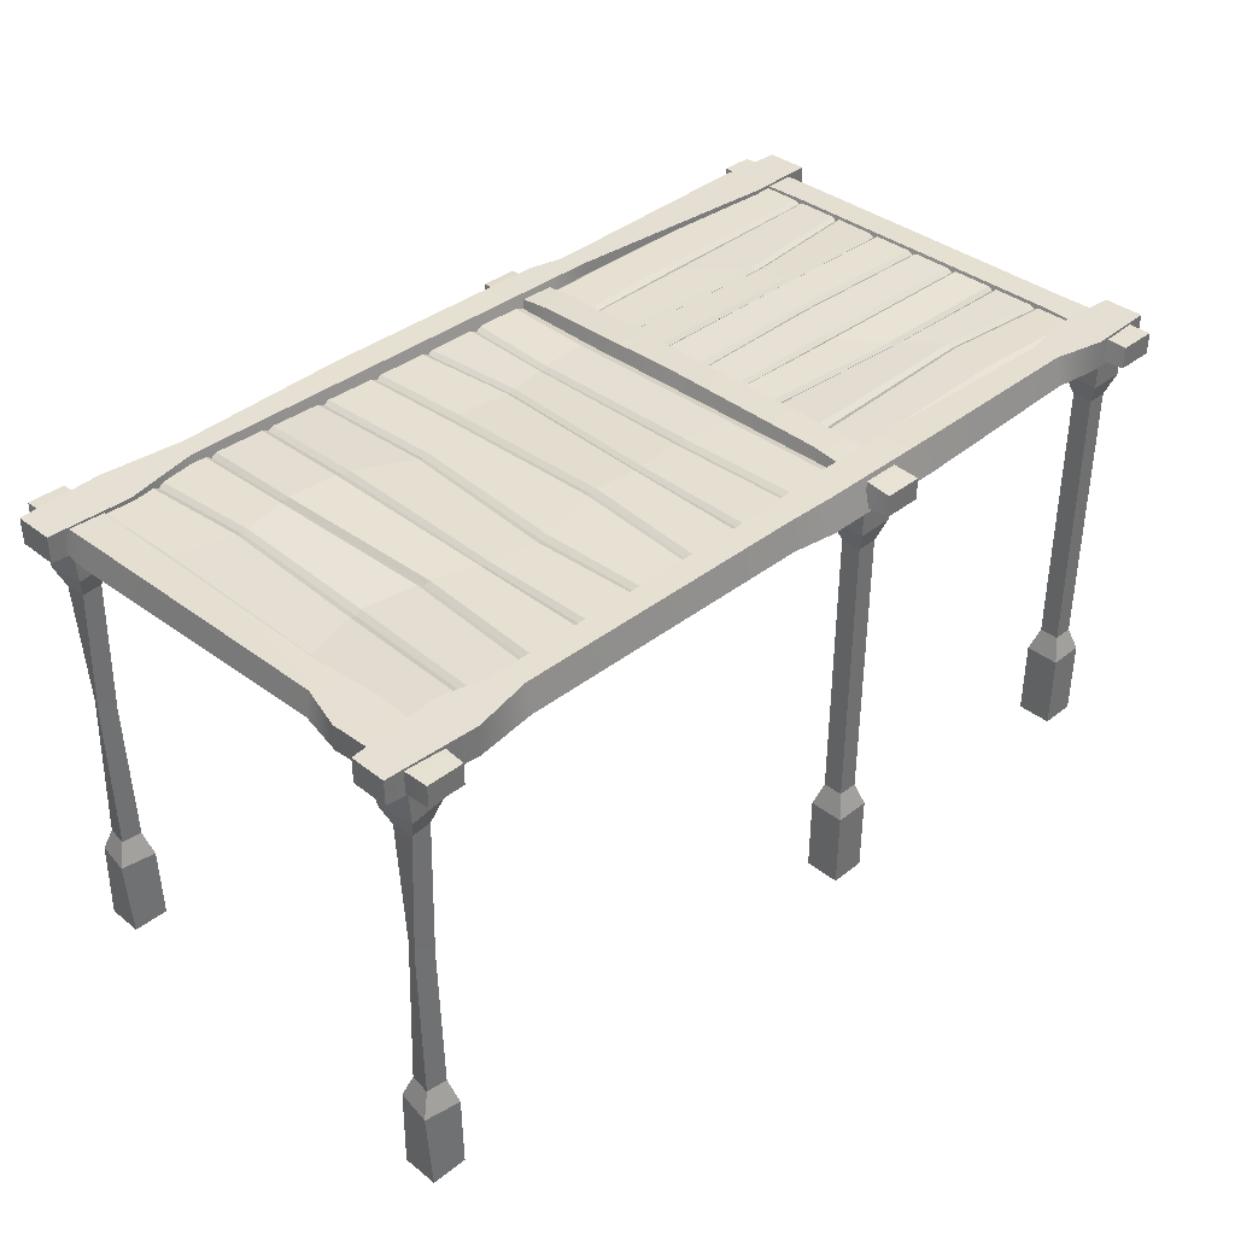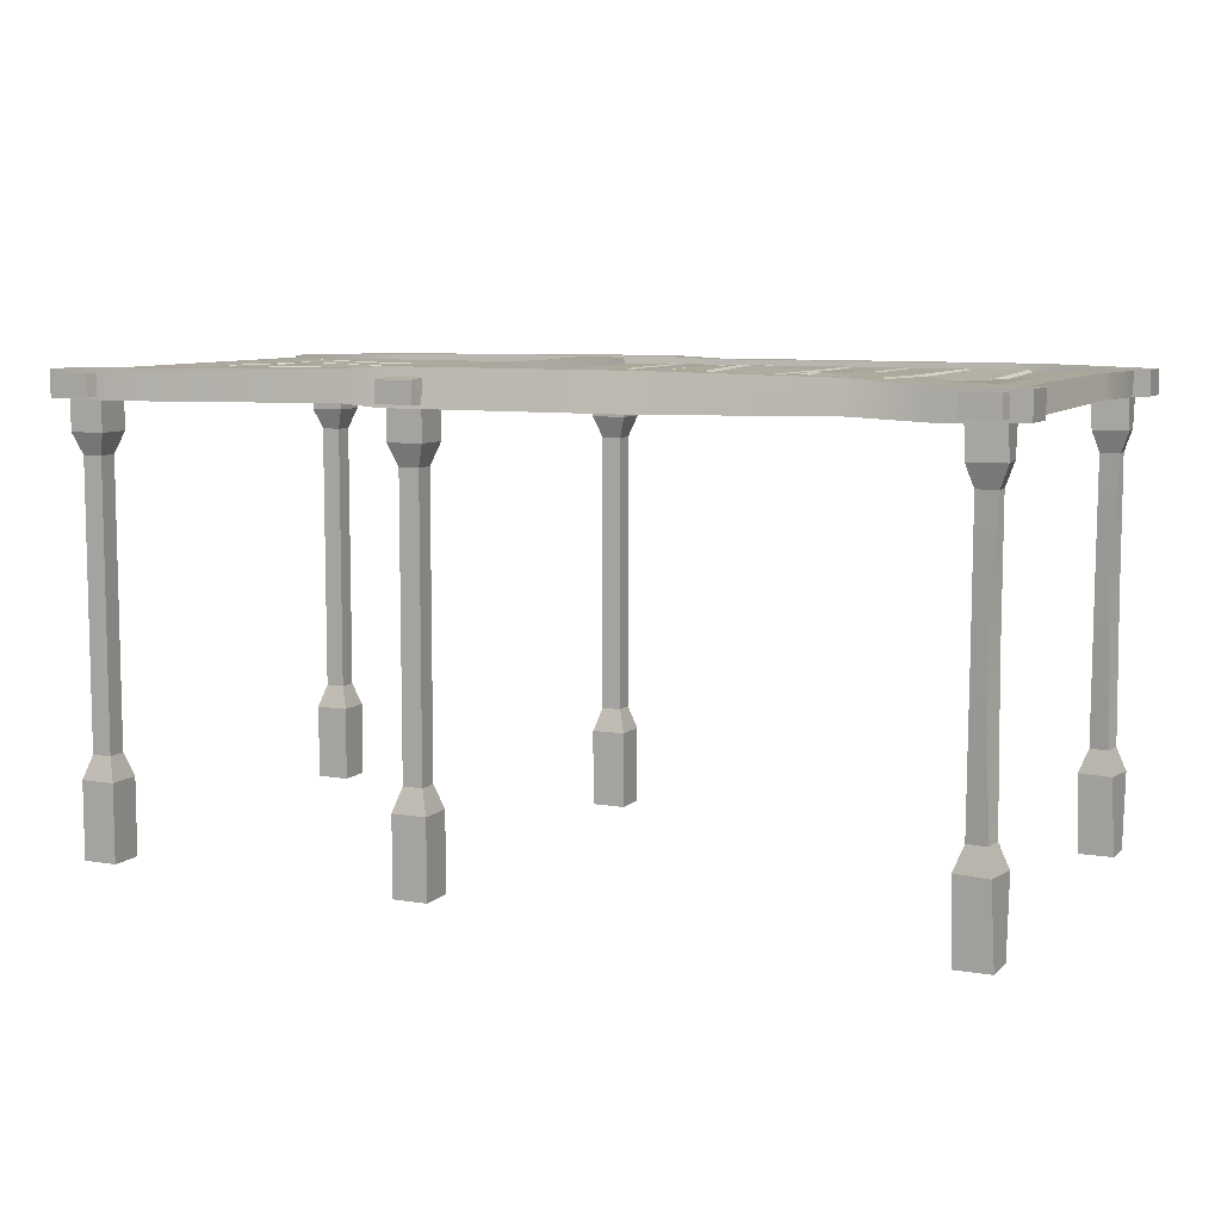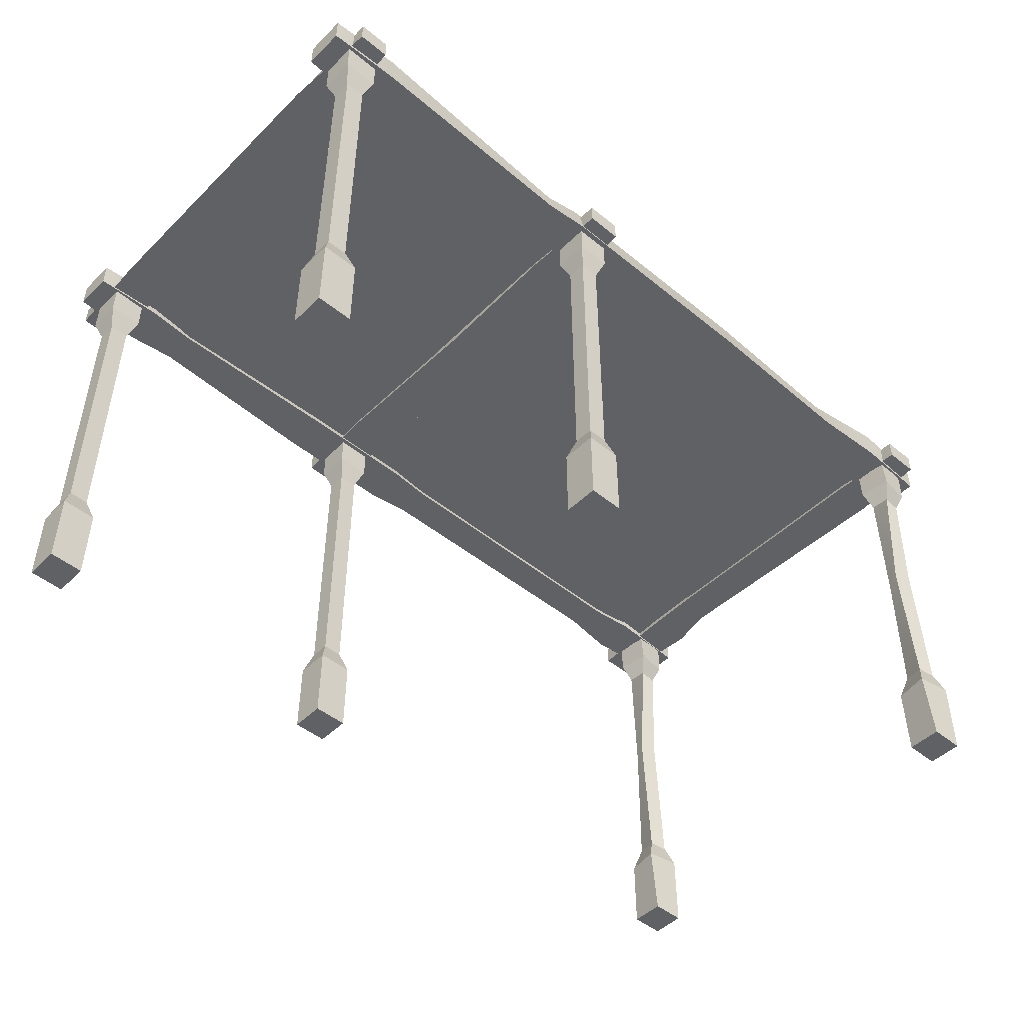
<metadata>
{"format":"obj","ext":"obj","renderer":"f3d","projection":"perspective","resolution":1024,"background":"white","views":[{"elev":37.6,"azim":-45.0,"up":"+Y"},{"elev":8.1,"azim":-155.3,"up":"+Y"},{"elev":-47.7,"azim":137.5,"up":"+Y"}]}
</metadata>
<code>
v -2.278 2.4 -1.151
v 2.2 2.4 -1.151
v -2.278 2.4 1.129
v 2.2 2.4 1.129
v -2.389 0 -1.064
v -2.2 0 -1.064
v -2.389 2.5 -1.064
v -2.2 2.5 -1.064
v -2.389 2.5 -1.253
v -2.2 2.5 -1.253
v -2.389 0 -1.253
v -2.2 0 -1.253
v -2.372 0.4225 -1.267
v -2.403 0.4225 -1.081
v -2.216 0.4225 -1.05
v -2.186 0.4225 -1.237
v -2.248 0.5511 -1.099
v -2.354 0.5511 -1.112
v -2.341 0.5511 -1.219
v -2.234 0.5511 -1.205
v -2.236 2.082 -1.109
v -2.344 2.082 -1.101
v -2.352 2.083 -1.208
v -2.245 2.083 -1.217
v -2.188 2.2 -1.077
v -2.376 2.2 -1.053
v -2.4 2.2 -1.24
v -2.213 2.2 -1.265
v -2.351 1.368 -1.132
v -2.269 1.373 -1.094
v -2.231 1.381 -1.176
v -2.313 1.377 -1.214
v -2.5 2.374 1.22
v 2.5 2.369 1.232
v -2.5 2.506 1.22
v 2.5 2.511 1.232
v -2.5 2.506 1.027
v 2.5 2.511 1.016
v -2.5 2.374 1.027
v 2.5 2.369 1.016
v -2.203 2.384 1.355
v -2.202 2.383 -1.355
v -2.203 2.496 1.355
v -2.202 2.497 -1.355
v -2.395 2.496 1.355
v -2.396 2.497 -1.355
v -2.395 2.384 1.355
v -2.396 2.383 -1.355
v 2.402 2.381 1.355
v 2.385 2.383 -1.355
v 2.402 2.499 1.355
v 2.385 2.497 -1.355
v 2.196 2.499 1.355
v 2.214 2.497 -1.355
v 2.196 2.381 1.355
v 2.214 2.383 -1.355
v -2.5 2.37 -1.049
v 2.5 2.368 -1.043
v -2.5 2.51 -1.049
v 2.5 2.513 -1.043
v -2.5 2.51 -1.261
v 2.5 2.513 -1.267
v -2.5 2.37 -1.261
v 2.5 2.368 -1.267
v 0.5853 2.382 1.355
v 0.5817 2.383 -1.355
v 0.5853 2.498 1.355
v 0.5817 2.497 -1.355
v 0.3817 2.498 1.355
v 0.3852 2.497 -1.355
v 0.3817 2.382 1.355
v 0.3852 2.383 -1.355
v -2.232 2.481 -1.113
v 0.3764 2.481 -1.112
v -0.9232 2.481 -1.111
v -0.2687 2.481 -1.112
v -1.578 2.481 -1.114
v -1.904 2.481 -1.112
v -1.251 2.481 -1.112
v -0.5968 2.481 -1.114
v 0.0572 2.481 -1.113
v 0.0899 2.497 -1.112
v 0.02451 2.497 -1.113
v -0.2394 2.497 -1.112
v -0.3012 2.497 -1.112
v -0.5673 2.497 -1.114
v -0.6295 2.497 -1.114
v -0.8937 2.497 -1.11
v -0.956 2.497 -1.111
v -1.222 2.497 -1.112
v -1.284 2.497 -1.112
v -1.548 2.497 -1.114
v -1.61 2.497 -1.114
v -1.874 2.497 -1.112
v -1.936 2.497 -1.112
v -2.202 2.497 -1.113
v 0.331 2.497 -1.112
v 0.3764 2.481 1.039
v 0.331 2.497 1.039
v 0.0899 2.497 1.039
v 0.0572 2.481 1.039
v 0.02451 2.497 1.039
v -0.2404 2.497 1.039
v -0.2698 2.481 1.039
v -0.3025 2.497 1.039
v -0.5673 2.497 1.039
v -0.5968 2.481 1.039
v -0.6295 2.497 1.039
v -0.8943 2.497 1.039
v -0.9238 2.481 1.039
v -0.9565 2.497 1.039
v -1.221 2.497 1.039
v -1.251 2.481 1.039
v -1.283 2.497 1.039
v -1.548 2.497 1.039
v -1.578 2.481 1.039
v -1.61 2.497 1.039
v -1.875 2.497 1.039
v -1.905 2.481 1.039
v -1.937 2.497 1.039
v -2.202 2.497 1.039
v -2.232 2.481 1.039
v 0.3735 2.481 0.4214
v 0.3256 2.497 0.4143
v 0.0715 2.497 0.3765
v 0.03834 2.481 0.3751
v 0.005196 2.497 0.3739
v -0.2431 2.505 0.4018
v -0.2681 2.491 0.4048
v -0.2963 2.509 0.407
v -0.5366 2.522 0.3992
v -0.5667 2.506 0.4009
v -0.6024 2.521 0.406
v -0.9159 2.499 0.4772
v -0.9488 2.482 0.4813
v -0.9851 2.497 0.4857
v -1.231 2.497 0.4495
v -1.255 2.481 0.4405
v -1.281 2.497 0.4304
v -1.501 2.491 0.3599
v -1.527 2.472 0.3503
v -1.556 2.485 0.3386
v -1.815 2.456 0.2675
v -1.847 2.439 0.2703
v -1.885 2.456 0.2795
v -2.191 2.492 0.394
v -2.224 2.479 0.4046
v 0.3764 2.471 -0.5946
v 0.331 2.482 -0.5946
v 0.09406 2.467 -0.5886
v 0.06503 2.452 -0.5833
v 0.03741 2.468 -0.576
v -0.1835 2.487 -0.5127
v -0.2119 2.474 -0.511
v -0.2432 2.492 -0.5091
v -0.5377 2.497 -0.5282
v -0.5696 2.481 -0.5177
v -0.6032 2.497 -0.4997
v -0.8587 2.497 -0.3759
v -0.8903 2.483 -0.376
v -0.9259 2.501 -0.3747
v -1.238 2.531 -0.4867
v -1.27 2.516 -0.4989
v -1.305 2.531 -0.5074
v -1.549 2.509 -0.5453
v -1.572 2.491 -0.5451
v -1.598 2.504 -0.5432
v -1.823 2.497 -0.491
v -1.852 2.481 -0.4888
v -1.885 2.497 -0.4912
v -2.186 2.497 -0.5631
v -2.22 2.481 -0.5715
v 2.207 2.481 -1.074
v 2.207 2.481 1.045
v 2.207 2.481 -0.01125
v 2.207 2.481 0.52
v 2.207 2.481 -0.5425
v 2.207 2.481 -0.8081
v 2.207 2.481 -0.2769
v 2.207 2.481 0.2544
v 2.207 2.481 0.7856
v 2.207 2.497 0.8121
v 2.207 2.497 0.759
v 2.207 2.497 0.5439
v 2.207 2.497 0.4934
v 2.207 2.497 0.2783
v 2.207 2.497 0.2278
v 2.207 2.497 0.01266
v 2.207 2.497 -0.0378
v 2.207 2.497 -0.253
v 2.207 2.497 -0.3034
v 2.207 2.497 -0.5186
v 2.207 2.497 -0.569
v 2.207 2.497 -0.7842
v 2.207 2.497 -0.8346
v 2.207 2.497 -1.05
v 2.207 2.497 1.008
v 0.601 2.481 1.045
v 0.601 2.497 1.008
v 0.601 2.497 0.7982
v 0.601 2.481 0.766
v 0.601 2.497 0.7343
v 0.601 2.497 0.4869
v 0.601 2.481 0.4621
v 0.601 2.497 0.4374
v 0.601 2.497 0.2586
v 0.601 2.481 0.2391
v 0.601 2.497 0.2177
v 0.601 2.497 0.01266
v 0.601 2.481 -0.01125
v 0.601 2.497 -0.0378
v 0.601 2.497 -0.253
v 0.601 2.481 -0.2769
v 0.601 2.497 -0.3025
v 0.601 2.497 -0.4867
v 0.601 2.481 -0.5062
v 0.601 2.497 -0.5295
v 0.601 2.497 -0.7427
v 0.601 2.481 -0.7691
v 0.601 2.497 -0.8003
v 0.601 2.497 -1.048
v 0.601 2.481 -1.073
v 1.521 2.481 1.022
v 1.541 2.497 0.9771
v 1.625 2.487 0.747
v 1.627 2.47 0.7197
v 1.63 2.483 0.6919
v 1.498 2.471 0.5044
v 1.467 2.456 0.4862
v 1.43 2.472 0.4651
v 1.246 2.492 0.2648
v 1.244 2.478 0.2408
v 1.24 2.495 0.2139
v 1.337 2.506 0.004738
v 1.356 2.493 -0.01797
v 1.375 2.511 -0.04342
v 1.482 2.522 -0.2315
v 1.487 2.506 -0.2496
v 1.493 2.522 -0.2684
v 1.494 2.512 -0.437
v 1.479 2.494 -0.4614
v 1.459 2.508 -0.4879
v 1.209 2.497 -0.7571
v 1.196 2.481 -0.7891
v 1.183 2.497 -0.8232
v 1.326 2.497 -1.06
v 1.352 2.481 -1.082
v -2.024 2.362 0.9975
v -2.024 2.519 0.9975
v -2.024 2.519 1.25
v -2.024 2.362 1.25
v 0.134 2.535 1.21
v 0.134 2.535 1.037
v 0.134 2.362 0.9975
v 0.134 2.362 1.25
v 0.8306 2.535 1.21
v 0.8306 2.535 1.037
v 0.8306 2.362 0.9975
v 0.8306 2.362 1.25
v -0.1103 2.372 1.023
v -0.1103 2.525 1.054
v -0.1103 2.525 1.193
v -0.1103 2.372 1.225
v 1.849 2.525 1.193
v 1.849 2.525 1.054
v 1.849 2.372 1.023
v 1.849 2.372 1.225
v 2.126 2.519 1.25
v 2.126 2.519 0.9975
v 2.126 2.362 0.9975
v 2.126 2.362 1.25
v 2.222 2.506 0.8362
v 2.377 2.506 0.8362
v 2.425 2.374 0.8362
v 2.173 2.374 0.8362
v 2.377 2.506 -0.8252
v 2.222 2.506 -0.8252
v 2.173 2.374 -0.8252
v 2.425 2.374 -0.8252
v 2.222 2.506 0.1351
v 2.377 2.506 0.1351
v 2.425 2.374 0.1351
v 2.173 2.374 0.1351
v 2.108 2.362 -1.282
v 2.108 2.519 -1.282
v 2.108 2.519 -1.029
v 2.108 2.362 -1.029
v 0.6 2.362 -1.282
v 0.6 2.555 -1.236
v 0.6 2.555 -1.075
v 0.6 2.362 -1.029
v 0.2669 2.362 -1.282
v 0.2669 2.555 -1.236
v 0.2669 2.555 -1.075
v 0.2669 2.362 -1.029
v -2.064 2.362 -1.282
v -2.064 2.519 -1.282
v -2.064 2.519 -1.029
v -2.064 2.362 -1.029
v -2.388 2.506 -0.9212
v -2.208 2.506 -0.9212
v -2.173 2.374 -0.9212
v -2.425 2.374 -0.9212
v -2.425 2.374 0.8223
v -2.425 2.506 0.8223
v -2.173 2.506 0.8223
v -2.173 2.374 0.8223
v -2.205 2.504 0.4665
v -2.355 2.504 0.5855
v -2.378 2.375 0.5855
v -2.168 2.375 0.4665
v -1.673 2.54 -1.093
v -1.628 2.54 -1.211
v -1.669 2.376 -1.254
v -1.715 2.376 -1.068
v -0.7006 2.555 -1.075
v -0.7006 2.555 -1.236
v -0.7006 2.362 -1.282
v -0.7006 2.362 -1.029
v 0.8525 2.54 -1.093
v 0.7996 2.542 -1.21
v 0.8293 2.377 -1.254
v 0.8823 2.374 -1.07
v -1.789 2.525 1.06
v -1.713 2.525 1.188
v -1.713 2.372 1.217
v -1.789 2.372 1.03
v 0.3572 2.374 0.8738
v 0.4009 2.535 0.8738
v 0.5718 2.535 0.8738
v 0.6097 2.374 0.8738
v 0.5718 2.535 -0.8903
v 0.4009 2.535 -0.8903
v 0.3572 2.374 -0.8903
v 0.6097 2.374 -0.8903
v 0.4052 2.546 -0.003258
v 0.5841 2.528 -0.1247
v 0.6034 2.354 -0.1189
v 0.339 2.372 0.002571
v 2.203 0 1.211
v 2.392 0 1.211
v 2.203 2.5 1.211
v 2.392 2.5 1.211
v 2.203 2.5 1.023
v 2.392 2.5 1.023
v 2.203 0 1.023
v 2.392 0 1.023
v 2.203 0.4225 1.023
v 2.203 0.4225 1.211
v 2.392 0.4225 1.211
v 2.392 0.4225 1.023
v 2.351 0.5511 1.171
v 2.244 0.5511 1.171
v 2.244 0.5511 1.063
v 2.351 0.5511 1.063
v 2.351 2.083 1.171
v 2.244 2.083 1.171
v 2.244 2.083 1.063
v 2.351 2.083 1.063
v 2.392 2.2 1.211
v 2.203 2.2 1.211
v 2.203 2.2 1.023
v 2.392 2.2 1.023
v 0.3892 0 1.211
v 0.5781 0 1.211
v 0.3892 2.5 1.211
v 0.5781 2.5 1.211
v 0.3892 2.5 1.023
v 0.5781 2.5 1.023
v 0.3892 0 1.023
v 0.5781 0 1.023
v 0.3892 0.4225 1.023
v 0.3892 0.4225 1.211
v 0.5781 0.4225 1.211
v 0.5781 0.4225 1.023
v 0.5374 0.5511 1.171
v 0.4299 0.5511 1.171
v 0.4299 0.5511 1.063
v 0.5374 0.5511 1.063
v 0.5374 2.083 1.171
v 0.4299 2.083 1.171
v 0.4299 2.083 1.063
v 0.5374 2.083 1.063
v 0.5781 2.2 1.211
v 0.3892 2.2 1.211
v 0.3892 2.2 1.023
v 0.5781 2.2 1.023
v -2.389 0 1.211
v -2.2 0 1.211
v -2.389 2.5 1.211
v -2.2 2.5 1.211
v -2.389 2.5 1.023
v -2.2 2.5 1.023
v -2.389 0 1.023
v -2.2 0 1.023
v -2.372 0.4225 1.009
v -2.403 0.4225 1.195
v -2.216 0.4225 1.225
v -2.186 0.4225 1.039
v -2.248 0.5511 1.177
v -2.354 0.5511 1.164
v -2.341 0.5511 1.057
v -2.234 0.5511 1.07
v -2.236 2.082 1.166
v -2.344 2.082 1.175
v -2.352 2.083 1.068
v -2.245 2.083 1.059
v -2.188 2.2 1.198
v -2.376 2.2 1.223
v -2.4 2.2 1.036
v -2.213 2.2 1.011
v -2.351 1.368 1.144
v -2.269 1.373 1.182
v -2.231 1.381 1.1
v -2.313 1.377 1.062
v 0.3892 0 -1.064
v 0.5781 0 -1.064
v 0.3892 2.5 -1.064
v 0.5781 2.5 -1.064
v 0.3892 2.5 -1.253
v 0.5781 2.5 -1.253
v 0.3892 0 -1.253
v 0.5781 0 -1.253
v 0.3892 0.4225 -1.253
v 0.3892 0.4225 -1.064
v 0.5781 0.4225 -1.064
v 0.5781 0.4225 -1.253
v 0.5374 0.5511 -1.105
v 0.4299 0.5511 -1.105
v 0.4299 0.5511 -1.212
v 0.5374 0.5511 -1.212
v 0.5374 2.083 -1.105
v 0.4299 2.083 -1.105
v 0.4299 2.083 -1.212
v 0.5374 2.083 -1.212
v 0.5781 2.2 -1.064
v 0.3892 2.2 -1.064
v 0.3892 2.2 -1.253
v 0.5781 2.2 -1.253
v 2.203 0 -1.064
v 2.392 0 -1.064
v 2.203 2.5 -1.064
v 2.392 2.5 -1.064
v 2.203 2.5 -1.253
v 2.392 2.5 -1.253
v 2.203 0 -1.253
v 2.392 0 -1.253
v 2.203 0.4225 -1.253
v 2.203 0.4225 -1.064
v 2.392 0.4225 -1.064
v 2.392 0.4225 -1.253
v 2.351 0.5511 -1.105
v 2.244 0.5511 -1.105
v 2.244 0.5511 -1.212
v 2.351 0.5511 -1.212
v 2.351 2.083 -1.105
v 2.244 2.083 -1.105
v 2.244 2.083 -1.212
v 2.351 2.083 -1.212
v 2.392 2.2 -1.064
v 2.203 2.2 -1.064
v 2.203 2.2 -1.253
v 2.392 2.2 -1.253
f 1 2 4 3
f 14 15 17 18
f 7 8 10 9
f 19 20 16 13
f 11 12 6 5
f 15 16 20 17
f 13 14 18 19
f 11 5 14 13
f 5 6 15 14
f 6 12 16 15
f 13 16 12 11
f 29 30 21 22
f 32 29 22 23
f 23 24 31 32
f 30 31 24 21
f 22 21 25 26
f 23 22 26 27
f 27 28 24 23
f 21 24 28 25
f 26 25 8 7
f 27 26 7 9
f 9 10 28 27
f 25 28 10 8
f 18 17 30 29
f 17 20 31 30
f 32 31 20 19
f 19 18 29 32
f 262 263 255 252
f 261 262 252 253
f 260 261 253 254
f 263 260 254 255
f 34 40 38 36
f 39 33 35 37
f 301 302 42 44
f 300 301 44 46
f 303 300 46 48
f 302 303 48 42
f 42 48 46 44
f 47 41 43 45
f 281 282 279 276
f 280 281 276 277
f 283 280 277 278
f 282 283 278 279
f 50 56 54 52
f 55 49 51 53
f 286 287 58 60
f 285 286 60 62
f 284 285 62 64
f 287 284 64 58
f 58 64 62 60
f 63 57 59 61
f 337 338 335 332
f 336 337 332 333
f 339 336 333 334
f 338 339 334 335
f 66 72 70 68
f 71 65 67 69
f 123 124 99 98
f 124 125 100 99
f 125 126 101 100
f 126 127 102 101
f 127 128 103 102
f 128 129 104 103
f 129 130 105 104
f 130 131 106 105
f 131 132 107 106
f 132 133 108 107
f 133 134 109 108
f 134 135 110 109
f 135 136 111 110
f 136 137 112 111
f 137 138 113 112
f 138 139 114 113
f 139 140 115 114
f 140 141 116 115
f 141 142 117 116
f 142 143 118 117
f 143 144 119 118
f 144 145 120 119
f 145 146 121 120
f 146 147 122 121
f 148 149 124 123
f 149 150 125 124
f 150 151 126 125
f 151 152 127 126
f 152 153 128 127
f 153 154 129 128
f 154 155 130 129
f 155 156 131 130
f 156 157 132 131
f 157 158 133 132
f 158 159 134 133
f 159 160 135 134
f 160 161 136 135
f 161 162 137 136
f 162 163 138 137
f 163 164 139 138
f 164 165 140 139
f 165 166 141 140
f 166 167 142 141
f 167 168 143 142
f 168 169 144 143
f 169 170 145 144
f 170 171 146 145
f 171 172 147 146
f 97 149 148 74
f 82 150 149 97
f 81 151 150 82
f 83 152 151 81
f 84 153 152 83
f 76 154 153 84
f 85 155 154 76
f 86 156 155 85
f 80 157 156 86
f 87 158 157 80
f 88 159 158 87
f 75 160 159 88
f 89 161 160 75
f 90 162 161 89
f 79 163 162 90
f 91 164 163 79
f 92 165 164 91
f 77 166 165 92
f 93 167 166 77
f 94 168 167 93
f 78 169 168 94
f 95 170 169 78
f 96 171 170 95
f 73 172 171 96
f 223 224 199 198
f 224 225 200 199
f 225 226 201 200
f 226 227 202 201
f 227 228 203 202
f 228 229 204 203
f 229 230 205 204
f 230 231 206 205
f 231 232 207 206
f 232 233 208 207
f 233 234 209 208
f 234 235 210 209
f 235 236 211 210
f 236 237 212 211
f 237 238 213 212
f 238 239 214 213
f 239 240 215 214
f 240 241 216 215
f 241 242 217 216
f 242 243 218 217
f 243 244 219 218
f 244 245 220 219
f 245 246 221 220
f 246 247 222 221
f 197 224 223 174
f 182 225 224 197
f 181 226 225 182
f 183 227 226 181
f 184 228 227 183
f 176 229 228 184
f 185 230 229 176
f 186 231 230 185
f 180 232 231 186
f 187 233 232 180
f 188 234 233 187
f 175 235 234 188
f 189 236 235 175
f 190 237 236 189
f 179 238 237 190
f 191 239 238 179
f 192 240 239 191
f 177 241 240 192
f 193 242 241 177
f 194 243 242 193
f 178 244 243 194
f 195 245 244 178
f 196 246 245 195
f 173 247 246 196
f 37 249 248 39
f 35 250 249 37
f 33 251 250 35
f 39 248 251 33
f 253 252 256 257
f 254 253 257 258
f 255 254 258 259
f 252 255 259 256
f 257 256 264 265
f 258 257 265 266
f 259 258 266 267
f 256 259 267 264
f 327 324 261 260
f 324 325 262 261
f 325 326 263 262
f 326 327 260 263
f 265 264 268 269
f 266 265 269 270
f 267 266 270 271
f 264 267 271 268
f 269 268 36 38
f 270 269 38 40
f 271 270 40 34
f 268 271 34 36
f 51 273 272 53
f 49 274 273 51
f 55 275 274 49
f 53 272 275 55
f 277 276 52 54
f 278 277 54 56
f 279 278 56 50
f 276 279 50 52
f 272 273 281 280
f 273 274 282 281
f 274 275 283 282
f 275 272 280 283
f 288 289 321 322
f 289 290 320 321
f 290 291 323 320
f 291 288 322 323
f 292 293 289 288
f 293 294 290 289
f 294 295 291 290
f 295 292 288 291
f 296 297 313 314
f 297 298 312 313
f 298 299 315 312
f 299 296 314 315
f 61 297 296 63
f 59 298 297 61
f 57 299 298 59
f 63 296 299 57
f 305 306 308 309
f 306 307 311 308
f 307 304 310 311
f 304 305 309 310
f 45 305 304 47
f 43 306 305 45
f 41 307 306 43
f 47 304 307 41
f 309 308 301 300
f 310 309 300 303
f 311 310 303 302
f 308 311 302 301
f 313 312 316 317
f 314 313 317 318
f 315 314 318 319
f 312 315 319 316
f 317 316 294 293
f 318 317 293 292
f 319 318 292 295
f 316 319 295 294
f 321 320 286 285
f 322 321 285 284
f 323 322 284 287
f 320 323 287 286
f 249 250 325 324
f 250 251 326 325
f 251 248 327 326
f 248 249 324 327
f 69 329 328 71
f 67 330 329 69
f 65 331 330 67
f 71 328 331 65
f 333 332 68 70
f 334 333 70 72
f 335 334 72 66
f 332 335 66 68
f 329 330 337 336
f 330 331 338 337
f 331 328 339 338
f 328 329 336 339
f 349 350 352 353
f 342 343 345 344
f 354 355 351 348
f 346 347 341 340
f 350 351 355 352
f 348 349 353 354
f 346 340 349 348
f 340 341 350 349
f 341 347 351 350
f 348 351 347 346
f 353 352 356 357
f 354 353 357 358
f 358 359 355 354
f 352 355 359 356
f 357 356 360 361
f 358 357 361 362
f 362 363 359 358
f 356 359 363 360
f 361 360 343 342
f 362 361 342 344
f 344 345 363 362
f 360 363 345 343
f 373 374 376 377
f 366 367 369 368
f 378 379 375 372
f 370 371 365 364
f 374 375 379 376
f 372 373 377 378
f 370 364 373 372
f 364 365 374 373
f 365 371 375 374
f 372 375 371 370
f 377 376 380 381
f 378 377 381 382
f 382 383 379 378
f 376 379 383 380
f 381 380 384 385
f 382 381 385 386
f 386 387 383 382
f 380 383 387 384
f 385 384 367 366
f 386 385 366 368
f 368 369 387 386
f 384 387 369 367
f 397 398 400 401
f 390 391 393 392
f 402 403 399 396
f 394 395 389 388
f 398 399 403 400
f 396 397 401 402
f 394 388 397 396
f 388 389 398 397
f 389 395 399 398
f 396 399 395 394
f 412 413 404 405
f 415 412 405 406
f 406 407 414 415
f 413 414 407 404
f 405 404 408 409
f 406 405 409 410
f 410 411 407 406
f 404 407 411 408
f 409 408 391 390
f 410 409 390 392
f 392 393 411 410
f 408 411 393 391
f 401 400 413 412
f 400 403 414 413
f 415 414 403 402
f 402 401 412 415
f 425 426 428 429
f 418 419 421 420
f 430 431 427 424
f 422 423 417 416
f 426 427 431 428
f 424 425 429 430
f 422 416 425 424
f 416 417 426 425
f 417 423 427 426
f 424 427 423 422
f 429 428 432 433
f 430 429 433 434
f 434 435 431 430
f 428 431 435 432
f 433 432 436 437
f 434 433 437 438
f 438 439 435 434
f 432 435 439 436
f 437 436 419 418
f 438 437 418 420
f 420 421 439 438
f 436 439 421 419
f 449 450 452 453
f 442 443 445 444
f 454 455 451 448
f 446 447 441 440
f 450 451 455 452
f 448 449 453 454
f 446 440 449 448
f 440 441 450 449
f 441 447 451 450
f 448 451 447 446
f 453 452 456 457
f 454 453 457 458
f 458 459 455 454
f 452 455 459 456
f 457 456 460 461
f 458 457 461 462
f 462 463 459 458
f 456 459 463 460
f 461 460 443 442
f 462 461 442 444
f 444 445 463 462
f 460 463 445 443

</code>
